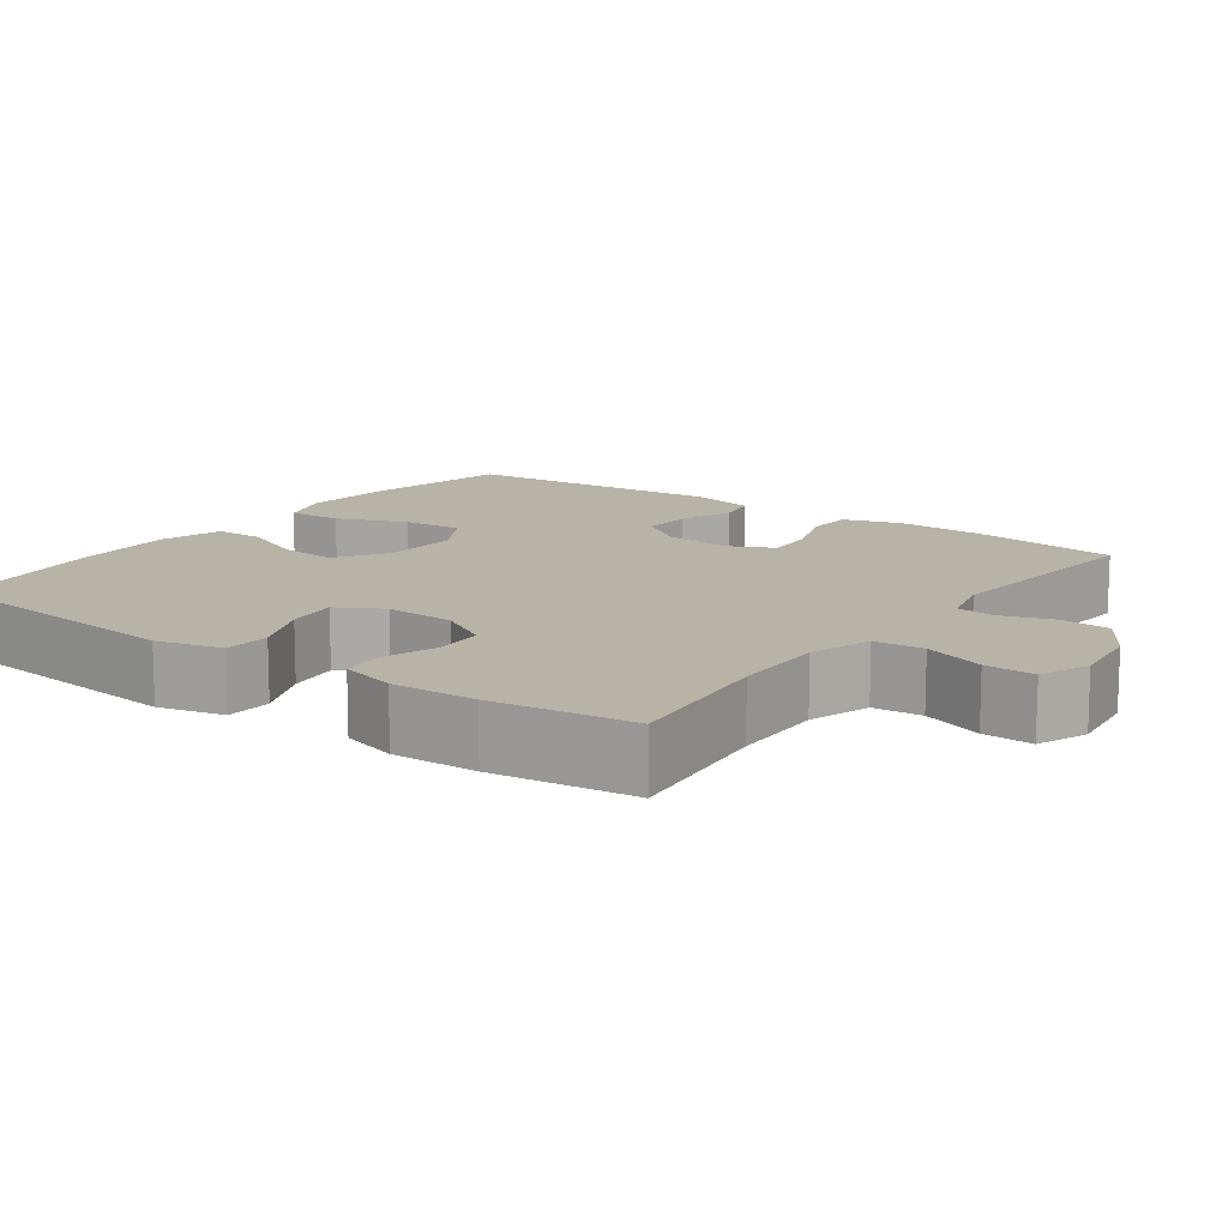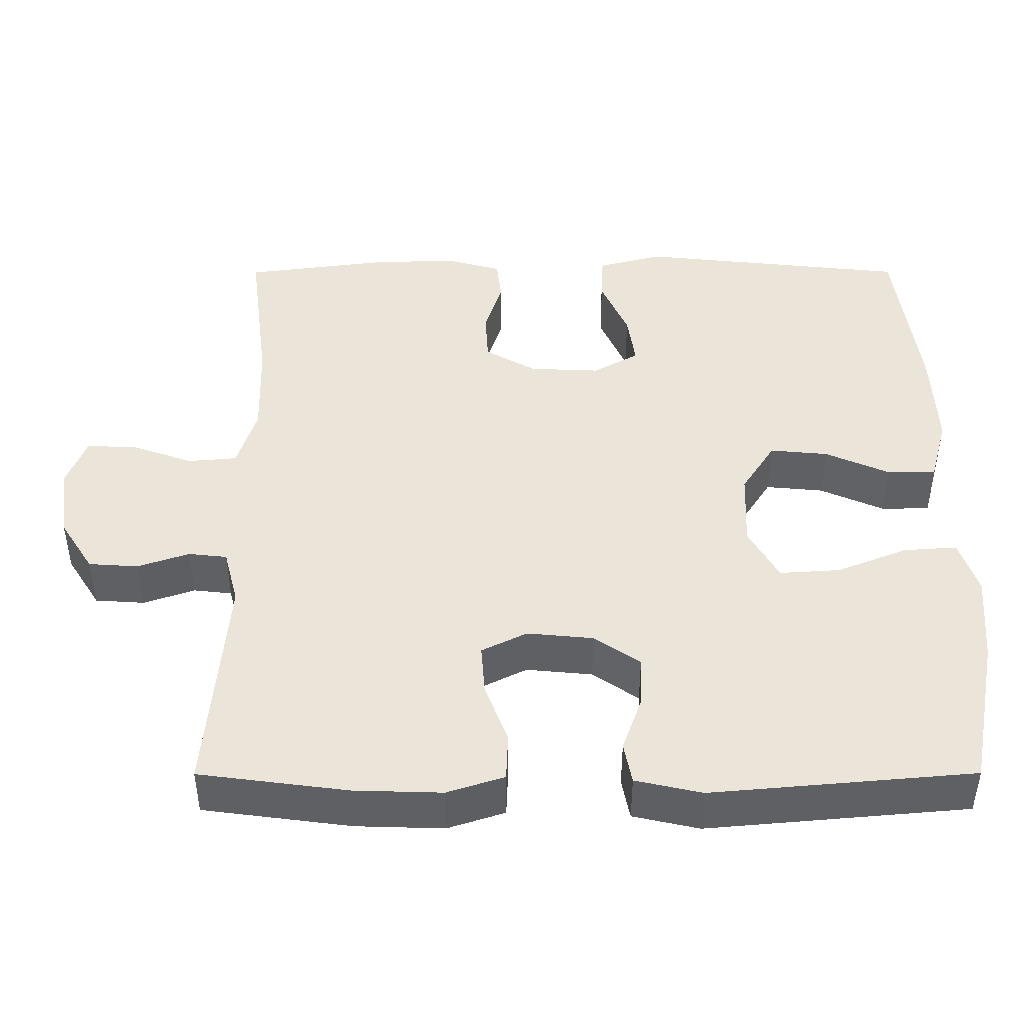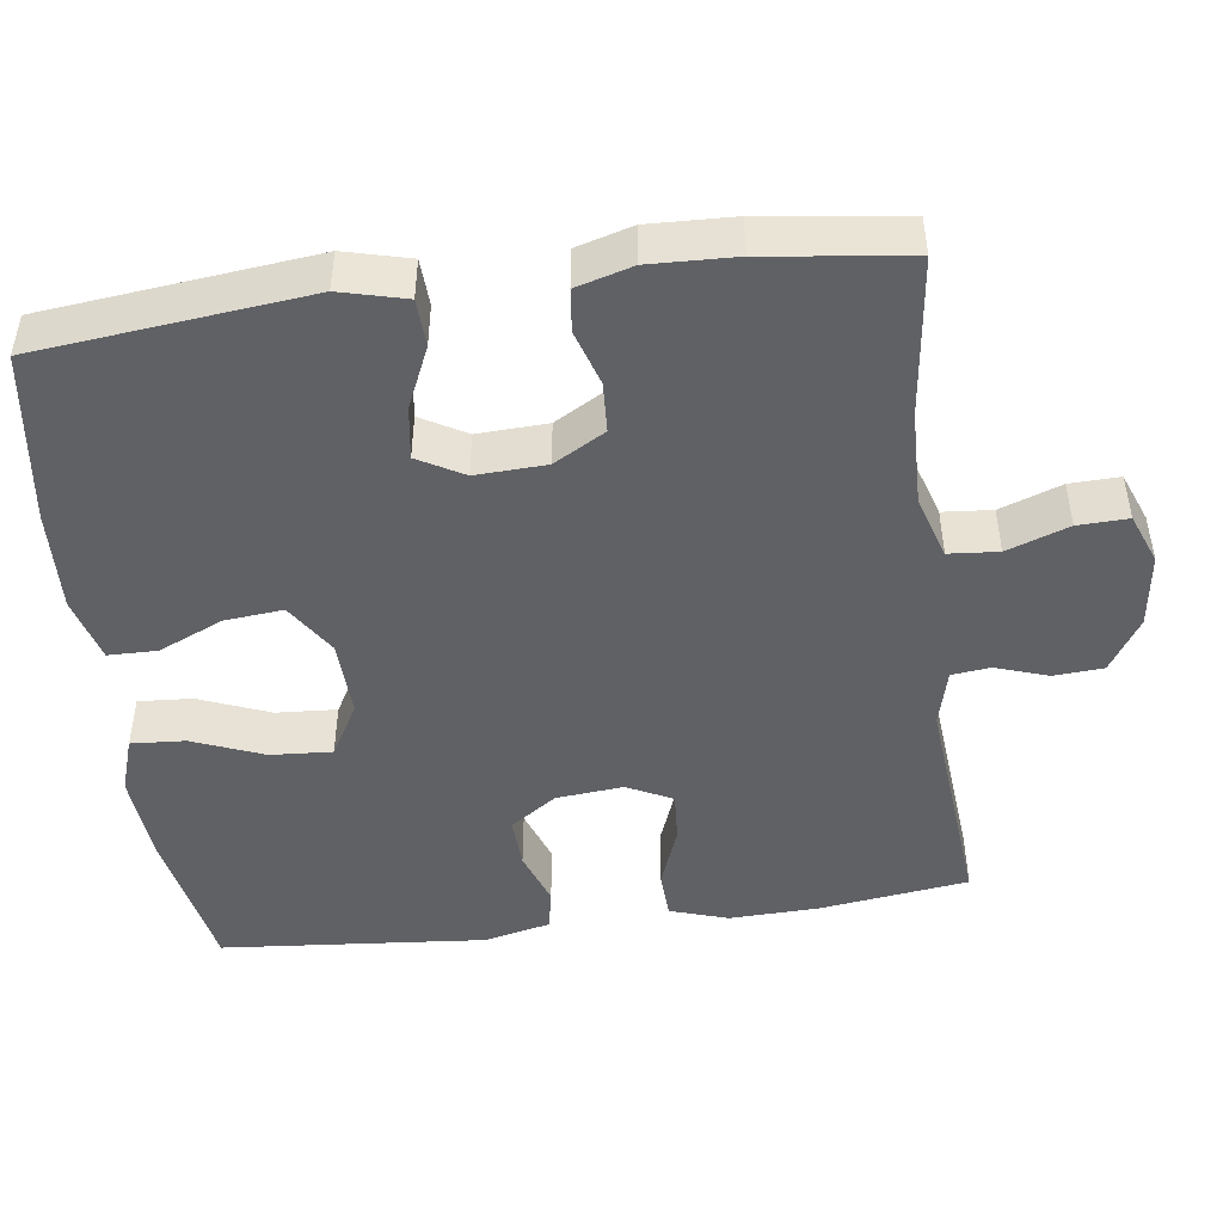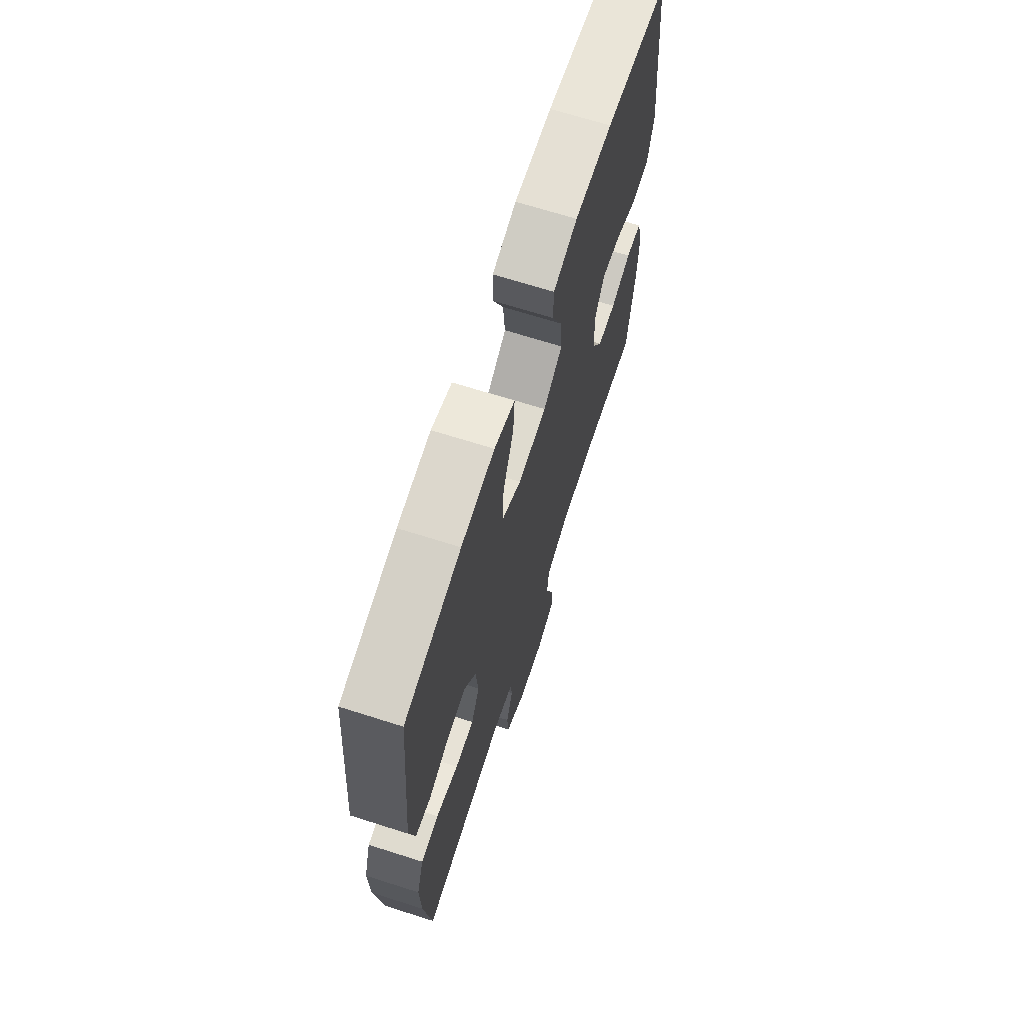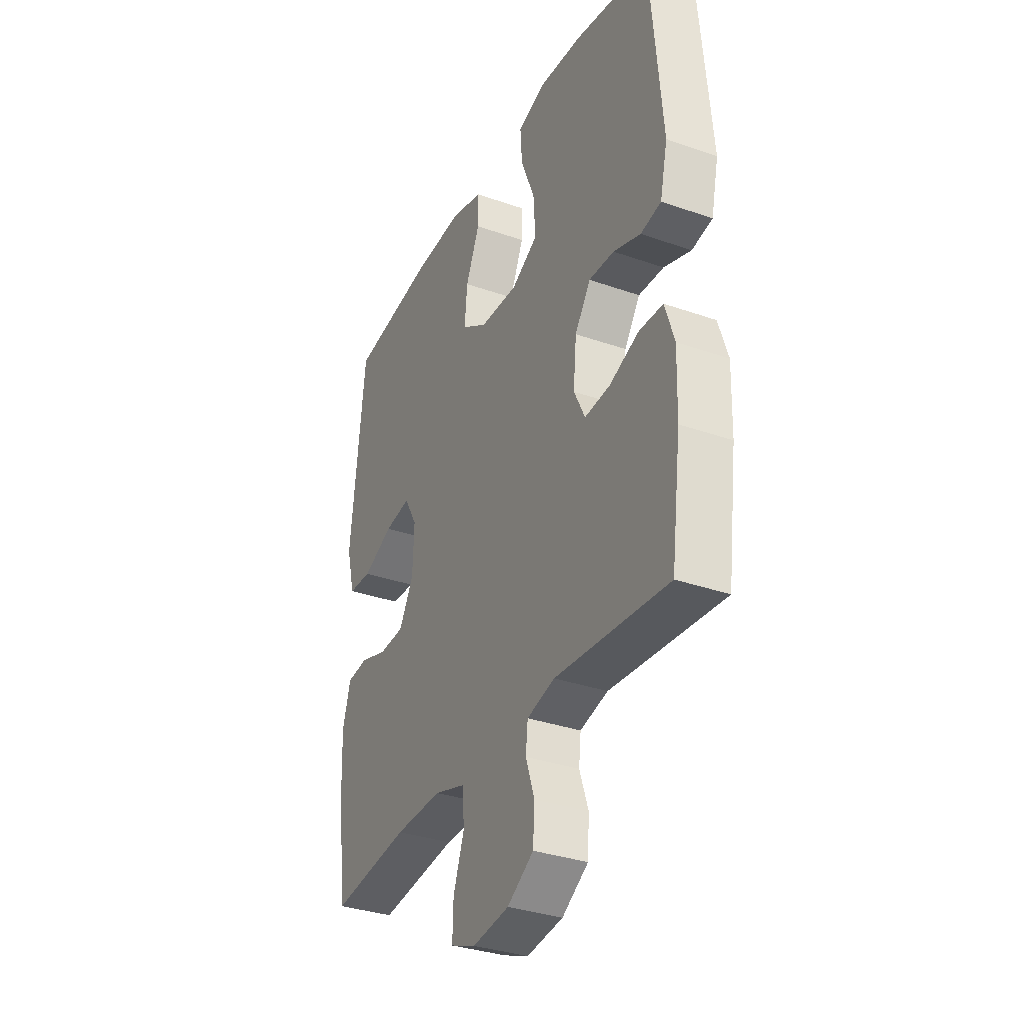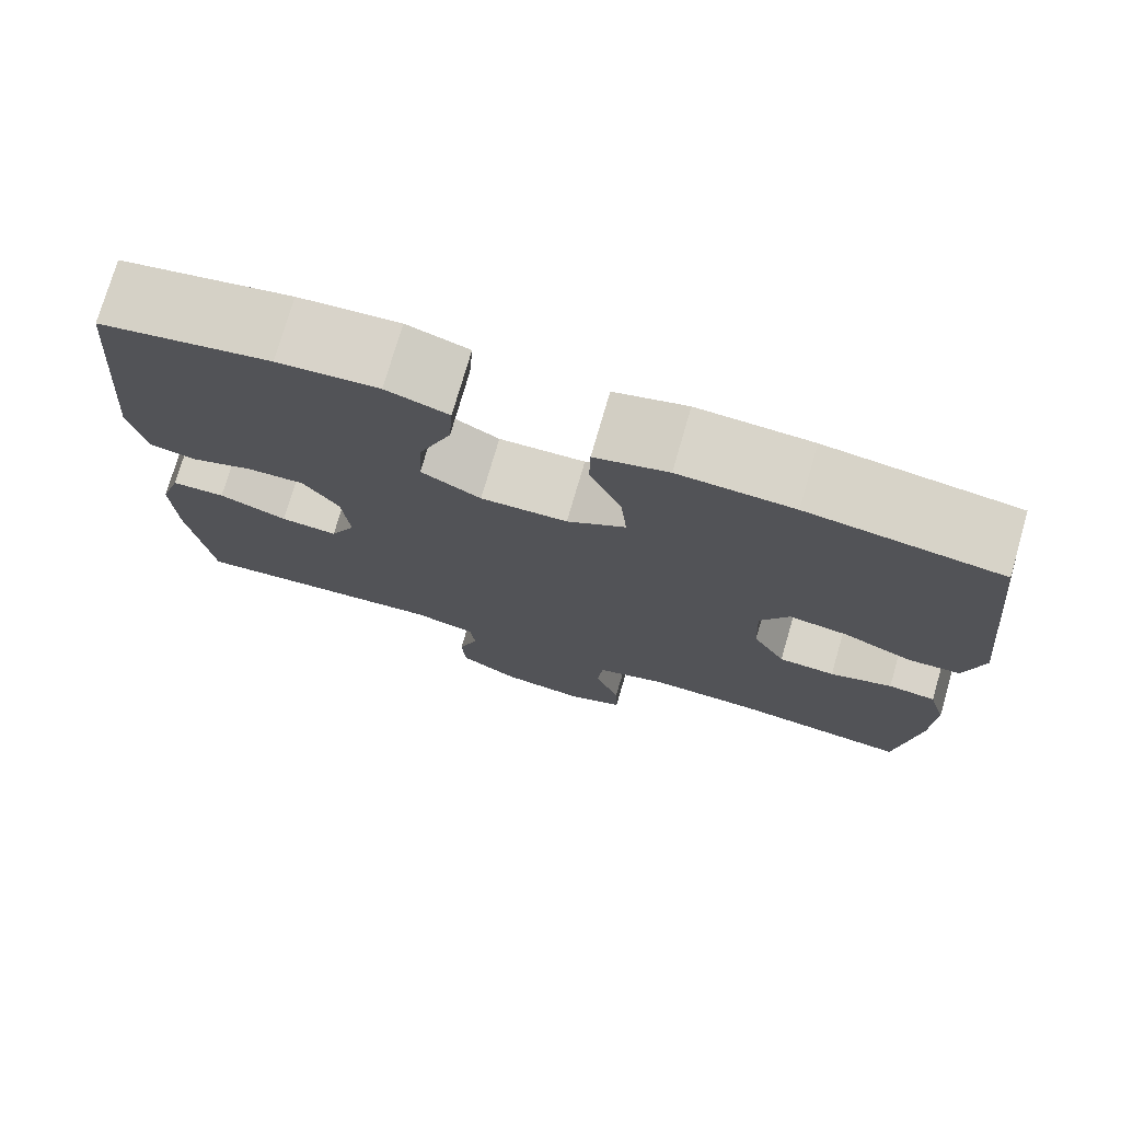
<metadata>
{"format":"obj","ext":"obj","renderer":"f3d","projection":"perspective","resolution":1024,"background":"white","views":[{"elev":12.9,"azim":126.2,"up":"+Y"},{"elev":45.4,"azim":-90.1,"up":"+Y"},{"elev":-47.4,"azim":97.6,"up":"+Y"},{"elev":68.0,"azim":-72.3,"up":"+Z"},{"elev":-33.6,"azim":-115.6,"up":"+Z"},{"elev":75.3,"azim":16.2,"up":"+Z"}]}
</metadata>
<code>
o path650_path650.001
v -0.1945 0.0375 -0.4459
v -0.1191 0.0375 -0.4653
v -0.1133 0.0375 -0.5173
v -0.137 0.0375 -0.5871
v -0.1324 0.0375 -0.654
v -0.0614 0.0375 -0.6991
v 0.03701 0.0375 -0.7125
v 0.1043 0.0375 -0.6862
v 0.1022 0.0375 -0.6187
v 0.07273 0.0375 -0.5357
v 0.07835 0.0375 -0.4692
v 0.162 0.0375 -0.4428
v 0.2895 0.0375 -0.4461
v 0.5021 0.0375 -0.4727
v 0.5271 0.0375 -0.2812
v 0.5313 0.0375 -0.1662
v 0.51 0.0375 -0.09026
v 0.4532 0.0375 -0.08392
v 0.3788 0.0375 -0.1075
v 0.3115 0.0375 -0.1037
v 0.2723 0.0375 -0.03459
v 0.2682 0.0375 0.06009
v 0.3026 0.0375 0.1214
v 0.3732 0.0375 0.1111
v 0.4553 0.0375 0.07453
v 0.5185 0.0375 0.07755
v 0.5409 0.0375 0.1656
v 0.5021 0.0375 0.529
v 0.2726 0.0375 0.5601
v 0.136 0.0375 0.5664
v 0.04855 0.0375 0.5425
v 0.04776 0.0375 0.4767
v 0.0857 0.0375 0.3901
v 0.09317 0.0375 0.3117
v 0.02348 0.0375 0.2666
v -0.07989 0.0375 0.2626
v -0.1509 0.0375 0.3031
v -0.1456 0.0375 0.3853
v -0.1077 0.0375 0.4804
v -0.1028 0.0375 0.553
v -0.1769 0.0375 0.5778
v -0.2966 0.0375 0.5681
v -0.4998 0.0375 0.529
v -0.531 0.0375 0.175
v -0.5108 0.0375 0.08523
v -0.4553 0.0375 0.07443
v -0.3814 0.0375 0.1009
v -0.3129 0.0375 0.1038
v -0.2704 0.0375 0.04186
v -0.2619 0.0375 -0.04795
v -0.292 0.0375 -0.109
v -0.3598 0.0375 -0.104
v -0.4409 0.0375 -0.07313
v -0.5049 0.0375 -0.0758
v -0.5299 0.0375 -0.1531
v -0.5262 0.0375 -0.2726
v -0.4998 0.0375 -0.4727
v -0.1945 -0.0375 -0.4459
v -0.1191 -0.0375 -0.4653
v -0.1133 -0.0375 -0.5173
v -0.137 -0.0375 -0.5871
v -0.1324 -0.0375 -0.654
v -0.0614 -0.0375 -0.6991
v 0.03701 -0.0375 -0.7125
v 0.1043 -0.0375 -0.6862
v 0.1022 -0.0375 -0.6187
v 0.07273 -0.0375 -0.5357
v 0.07835 -0.0375 -0.4692
v 0.162 -0.0375 -0.4428
v 0.2895 -0.0375 -0.4461
v 0.5021 -0.0375 -0.4727
v 0.5271 -0.0375 -0.2812
v 0.5313 -0.0375 -0.1662
v 0.51 -0.0375 -0.09026
v 0.4532 -0.0375 -0.08392
v 0.3788 -0.0375 -0.1075
v 0.3115 -0.0375 -0.1037
v 0.2723 -0.0375 -0.03459
v 0.2682 -0.0375 0.06009
v 0.3026 -0.0375 0.1214
v 0.3732 -0.0375 0.1111
v 0.4553 -0.0375 0.07453
v 0.5185 -0.0375 0.07755
v 0.5409 -0.0375 0.1656
v 0.5021 -0.0375 0.529
v 0.2726 -0.0375 0.5601
v 0.136 -0.0375 0.5664
v 0.04855 -0.0375 0.5425
v 0.04776 -0.0375 0.4767
v 0.0857 -0.0375 0.3901
v 0.09317 -0.0375 0.3117
v 0.02348 -0.0375 0.2666
v -0.07989 -0.0375 0.2626
v -0.1509 -0.0375 0.3031
v -0.1456 -0.0375 0.3853
v -0.1077 -0.0375 0.4804
v -0.1028 -0.0375 0.553
v -0.1769 -0.0375 0.5778
v -0.2966 -0.0375 0.5681
v -0.4998 -0.0375 0.529
v -0.531 -0.0375 0.175
v -0.5108 -0.0375 0.08523
v -0.4553 -0.0375 0.07443
v -0.3814 -0.0375 0.1009
v -0.3129 -0.0375 0.1038
v -0.2704 -0.0375 0.04186
v -0.2619 -0.0375 -0.04795
v -0.292 -0.0375 -0.109
v -0.3598 -0.0375 -0.104
v -0.4409 -0.0375 -0.07313
v -0.5049 -0.0375 -0.0758
v -0.5299 -0.0375 -0.1531
v -0.5262 -0.0375 -0.2726
v -0.4998 -0.0375 -0.4727
v -0.0614 0.0375 -0.6991
v 0.03701 0.0375 -0.7125
v 0.1043 0.0375 -0.6862
v 0.1043 0.0375 -0.6862
v -0.1324 0.0375 -0.654
v 0.1022 0.0375 -0.6187
v -0.137 0.0375 -0.5871
v 0.07273 0.0375 -0.5357
v -0.1133 0.0375 -0.5173
v 0.07835 0.0375 -0.4692
v 0.07835 0.0375 -0.4692
v -0.1191 0.0375 -0.4653
v -0.1191 0.0375 -0.4653
v 0.162 0.0375 -0.4428
v -0.1945 0.0375 -0.4459
v 0.2895 0.0375 -0.4461
v 0.5021 0.0375 -0.4727
v 0.5021 0.0375 -0.4727
v -0.4998 0.0375 -0.4727
v -0.4998 0.0375 -0.4727
v 0.5271 0.0375 -0.2812
v -0.5262 0.0375 -0.2726
v 0.5313 0.0375 -0.1662
v -0.5299 0.0375 -0.1531
v 0.51 0.0375 -0.09026
v 0.51 0.0375 -0.09026
v -0.5049 0.0375 -0.0758
v -0.5049 0.0375 -0.0758
v -0.292 0.0375 -0.109
v -0.292 0.0375 -0.109
v -0.3598 0.0375 -0.104
v -0.2619 0.0375 -0.04795
v 0.3788 0.0375 -0.1075
v 0.3115 0.0375 -0.1037
v 0.4532 0.0375 -0.08392
v -0.4409 0.0375 -0.07313
v 0.2723 0.0375 -0.03459
v -0.2704 0.0375 0.04186
v 0.2682 0.0375 0.06009
v -0.3129 0.0375 0.1038
v 0.3026 0.0375 0.1214
v 0.3026 0.0375 0.1214
v -0.5108 0.0375 0.08523
v -0.5108 0.0375 0.08523
v -0.4553 0.0375 0.07443
v -0.3814 0.0375 0.1009
v 0.3732 0.0375 0.1111
v 0.4553 0.0375 0.07453
v 0.5185 0.0375 0.07755
v 0.5185 0.0375 0.07755
v 0.5409 0.0375 0.1656
v -0.531 0.0375 0.175
v 0.02348 0.0375 0.2666
v -0.07989 0.0375 0.2626
v -0.1509 0.0375 0.3031
v -0.1509 0.0375 0.3031
v 0.09317 0.0375 0.3117
v 0.09317 0.0375 0.3117
v -0.1456 0.0375 0.3853
v 0.0857 0.0375 0.3901
v -0.1077 0.0375 0.4804
v 0.04776 0.0375 0.4767
v -0.4998 0.0375 0.529
v -0.4998 0.0375 0.529
v 0.04855 0.0375 0.5425
v 0.04855 0.0375 0.5425
v -0.1028 0.0375 0.553
v -0.1028 0.0375 0.553
v 0.5021 0.0375 0.529
v 0.5021 0.0375 0.529
v 0.136 0.0375 0.5664
v 0.2726 0.0375 0.5601
v -0.2966 0.0375 0.5681
v -0.1769 0.0375 0.5778
v -0.0614 -0.0375 -0.6991
v 0.03701 -0.0375 -0.7125
v 0.1043 -0.0375 -0.6862
v 0.1043 -0.0375 -0.6862
v -0.1324 -0.0375 -0.654
v 0.1022 -0.0375 -0.6187
v -0.137 -0.0375 -0.5871
v 0.07273 -0.0375 -0.5357
v -0.1133 -0.0375 -0.5173
v 0.07835 -0.0375 -0.4692
v 0.07835 -0.0375 -0.4692
v -0.1191 -0.0375 -0.4653
v -0.1191 -0.0375 -0.4653
v 0.162 -0.0375 -0.4428
v -0.1945 -0.0375 -0.4459
v 0.2895 -0.0375 -0.4461
v 0.5021 -0.0375 -0.4727
v 0.5021 -0.0375 -0.4727
v -0.4998 -0.0375 -0.4727
v -0.4998 -0.0375 -0.4727
v 0.5271 -0.0375 -0.2812
v -0.5262 -0.0375 -0.2726
v 0.5313 -0.0375 -0.1662
v -0.5299 -0.0375 -0.1531
v 0.51 -0.0375 -0.09026
v 0.51 -0.0375 -0.09026
v -0.5049 -0.0375 -0.0758
v -0.5049 -0.0375 -0.0758
v -0.292 -0.0375 -0.109
v -0.292 -0.0375 -0.109
v -0.3598 -0.0375 -0.104
v -0.2619 -0.0375 -0.04795
v 0.3788 -0.0375 -0.1075
v 0.3115 -0.0375 -0.1037
v 0.4532 -0.0375 -0.08392
v -0.4409 -0.0375 -0.07313
v 0.2723 -0.0375 -0.03459
v -0.2704 -0.0375 0.04186
v 0.2682 -0.0375 0.06009
v -0.3129 -0.0375 0.1038
v 0.3026 -0.0375 0.1214
v 0.3026 -0.0375 0.1214
v -0.5108 -0.0375 0.08523
v -0.5108 -0.0375 0.08523
v -0.4553 -0.0375 0.07443
v -0.3814 -0.0375 0.1009
v 0.3732 -0.0375 0.1111
v 0.4553 -0.0375 0.07453
v 0.5185 -0.0375 0.07755
v 0.5185 -0.0375 0.07755
v 0.5409 -0.0375 0.1656
v -0.531 -0.0375 0.175
v 0.02348 -0.0375 0.2666
v -0.07989 -0.0375 0.2626
v -0.1509 -0.0375 0.3031
v -0.1509 -0.0375 0.3031
v 0.09317 -0.0375 0.3117
v 0.09317 -0.0375 0.3117
v -0.1456 -0.0375 0.3853
v 0.0857 -0.0375 0.3901
v -0.1077 -0.0375 0.4804
v 0.04776 -0.0375 0.4767
v -0.4998 -0.0375 0.529
v -0.4998 -0.0375 0.529
v 0.04855 -0.0375 0.5425
v 0.04855 -0.0375 0.5425
v -0.1028 -0.0375 0.553
v -0.1028 -0.0375 0.553
v 0.5021 -0.0375 0.529
v 0.5021 -0.0375 0.529
v 0.136 -0.0375 0.5664
v 0.2726 -0.0375 0.5601
v -0.2966 -0.0375 0.5681
v -0.1769 -0.0375 0.5778
f 229 235 257
f 251 243 247
f 194 190 191
f 217 200 220
f 193 189 195
f 245 260 248
f 250 259 253
f 190 194 189
f 197 198 200
f 228 243 234
f 235 236 239
f 209 221 204
f 239 236 237
f 221 211 223
f 221 222 204
f 200 217 203
f 220 200 198
f 196 189 194
f 257 235 239
f 225 227 241
f 220 198 225
f 224 212 219
f 207 203 210
f 219 210 217
f 212 210 219
f 215 212 224
f 220 225 241
f 204 222 202
f 202 222 225
f 202 225 198
f 223 211 213
f 203 217 210
f 211 221 209
f 255 262 249
f 245 229 260
f 226 242 228
f 195 189 196
f 228 242 243
f 220 242 226
f 245 227 229
f 241 227 245
f 248 260 259
f 195 196 197
f 234 243 240
f 220 241 242
f 248 259 250
f 196 198 197
f 260 229 257
f 209 204 205
f 231 233 240
f 240 243 251
f 261 247 262
f 251 247 261
f 234 240 233
f 249 262 247
f 6 7 64 63
f 7 118 192 64
f 5 6 63 62
f 8 9 66 65
f 4 5 62 61
f 9 10 67 66
f 3 4 61 60
f 10 125 199 67
f 127 3 60 201
f 11 12 69 68
f 1 2 59 58
f 13 132 206 70
f 134 1 58 208
f 12 13 70 69
f 14 15 72 71
f 56 57 114 113
f 15 16 73 72
f 55 56 113 112
f 16 140 214 73
f 142 55 112 216
f 144 52 109 218
f 50 51 108 107
f 19 20 77 76
f 18 19 76 75
f 17 18 75 74
f 53 54 111 110
f 52 53 110 109
f 20 21 78 77
f 49 50 107 106
f 21 22 79 78
f 48 49 106 105
f 22 156 230 79
f 158 46 103 232
f 46 47 104 103
f 24 25 82 81
f 25 164 238 82
f 26 27 84 83
f 44 45 102 101
f 47 48 105 104
f 23 24 81 80
f 35 36 93 92
f 36 170 244 93
f 172 35 92 246
f 37 38 95 94
f 33 34 91 90
f 38 39 96 95
f 32 33 90 89
f 178 44 101 252
f 180 32 89 254
f 39 182 256 96
f 27 184 258 84
f 30 31 88 87
f 29 30 87 86
f 28 29 86 85
f 42 43 100 99
f 41 42 99 98
f 40 41 98 97
f 155 183 161
f 177 173 169
f 120 117 116
f 143 146 126
f 119 121 115
f 171 174 186
f 176 179 185
f 116 115 120
f 123 126 124
f 154 160 169
f 161 165 162
f 135 130 147
f 165 163 162
f 147 149 137
f 147 130 148
f 126 129 143
f 146 124 126
f 122 120 115
f 183 165 161
f 151 167 153
f 146 151 124
f 150 145 138
f 133 136 129
f 145 143 136
f 138 145 136
f 141 150 138
f 146 167 151
f 130 128 148
f 128 151 148
f 128 124 151
f 149 139 137
f 129 136 143
f 137 135 147
f 181 175 188
f 171 186 155
f 152 154 168
f 121 122 115
f 154 169 168
f 146 152 168
f 171 155 153
f 167 171 153
f 174 185 186
f 121 123 122
f 160 166 169
f 146 168 167
f 174 176 185
f 122 123 124
f 186 183 155
f 135 131 130
f 157 166 159
f 166 177 169
f 187 188 173
f 177 187 173
f 160 159 166
f 175 173 188

</code>
